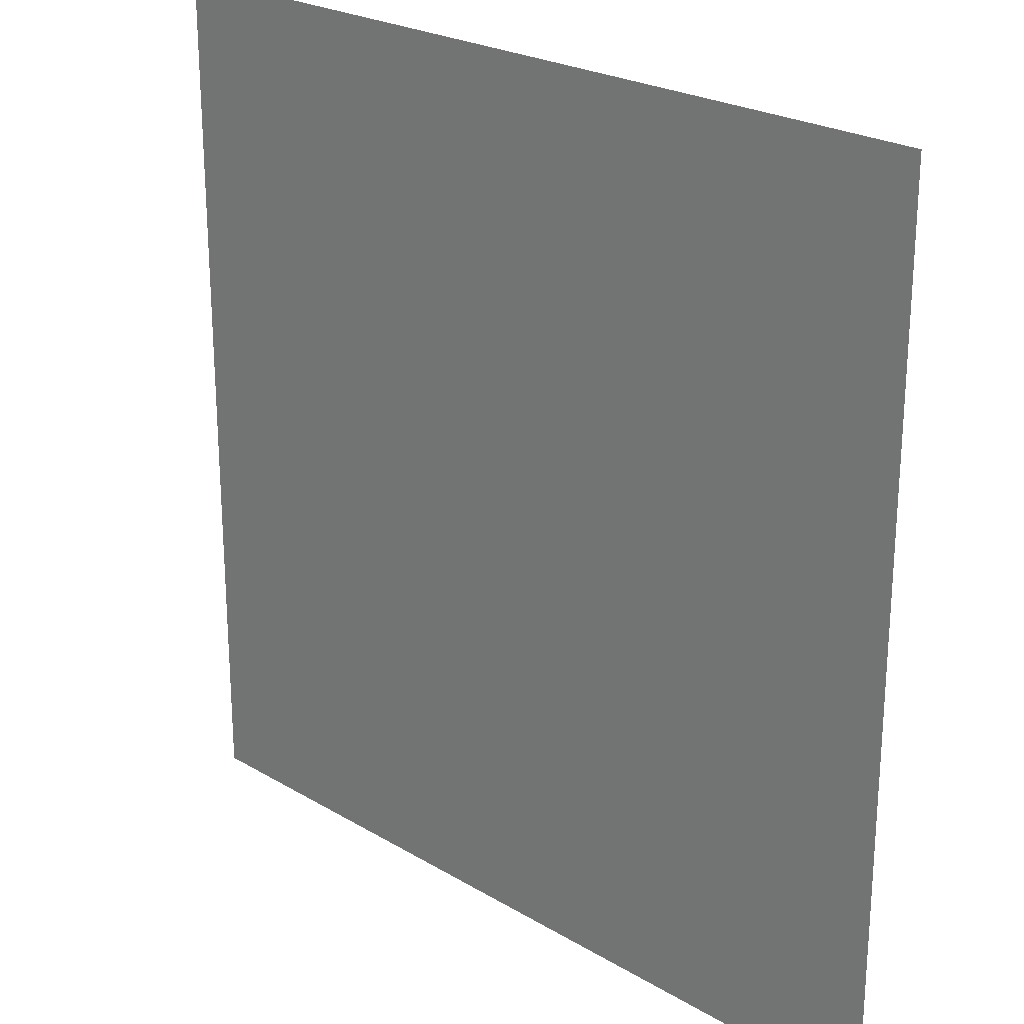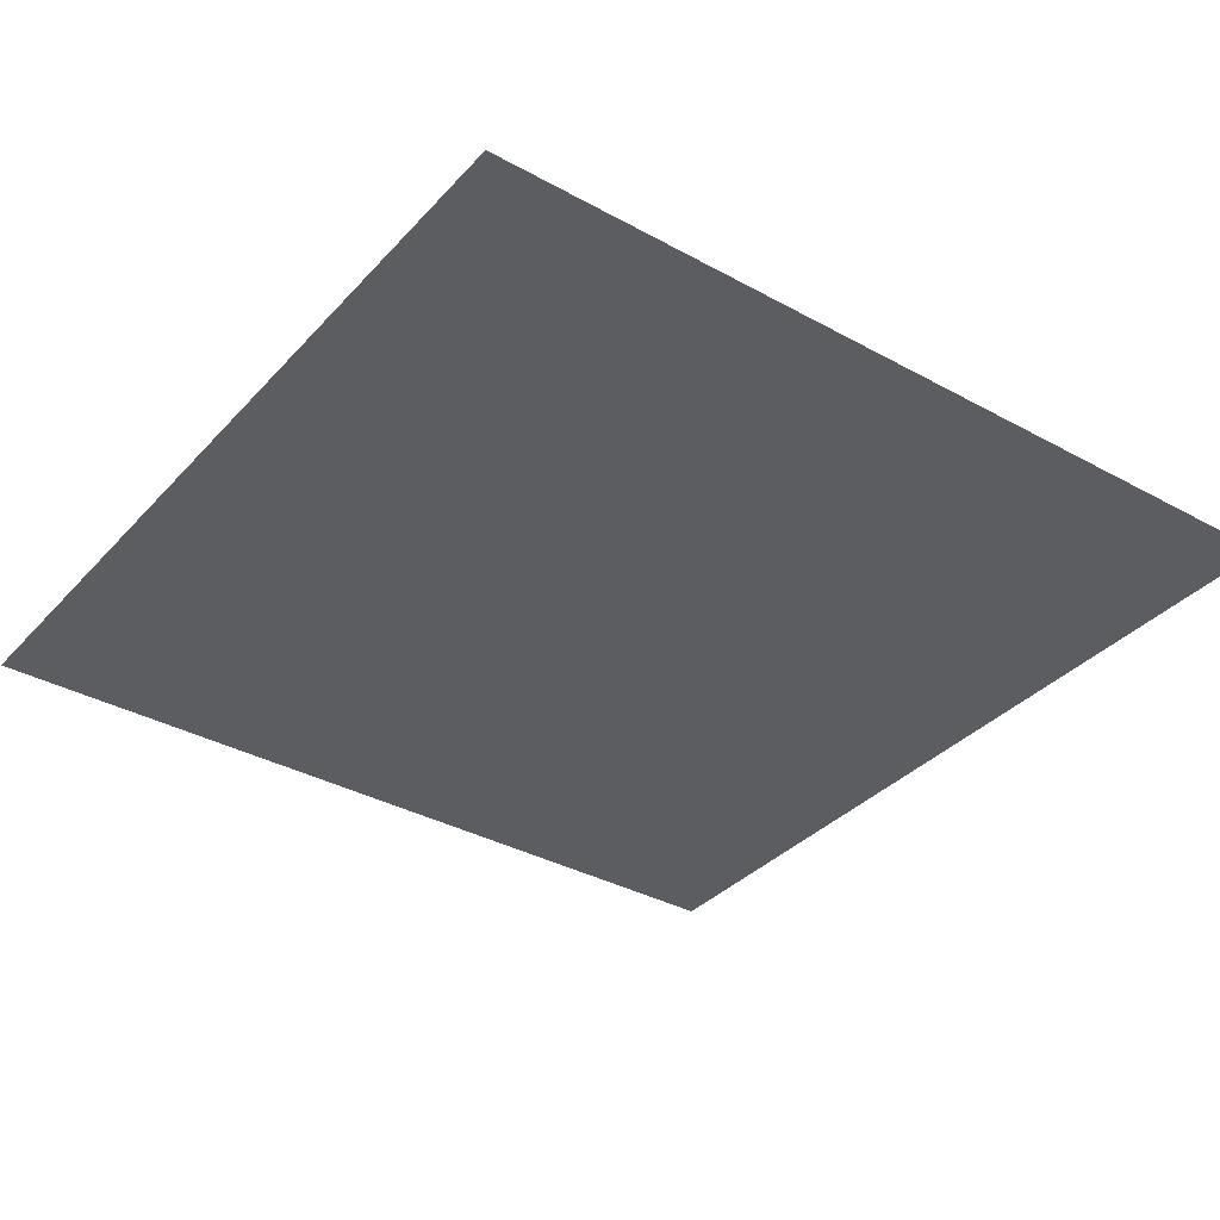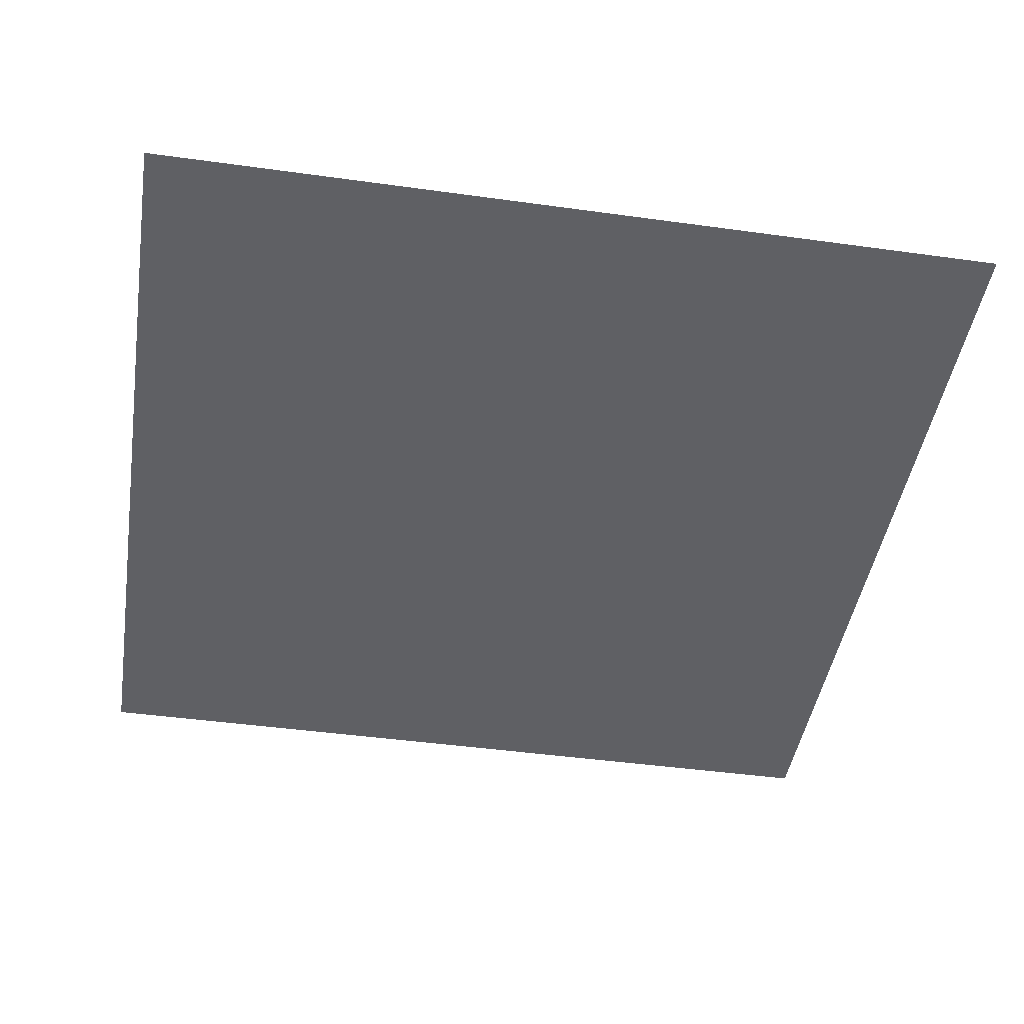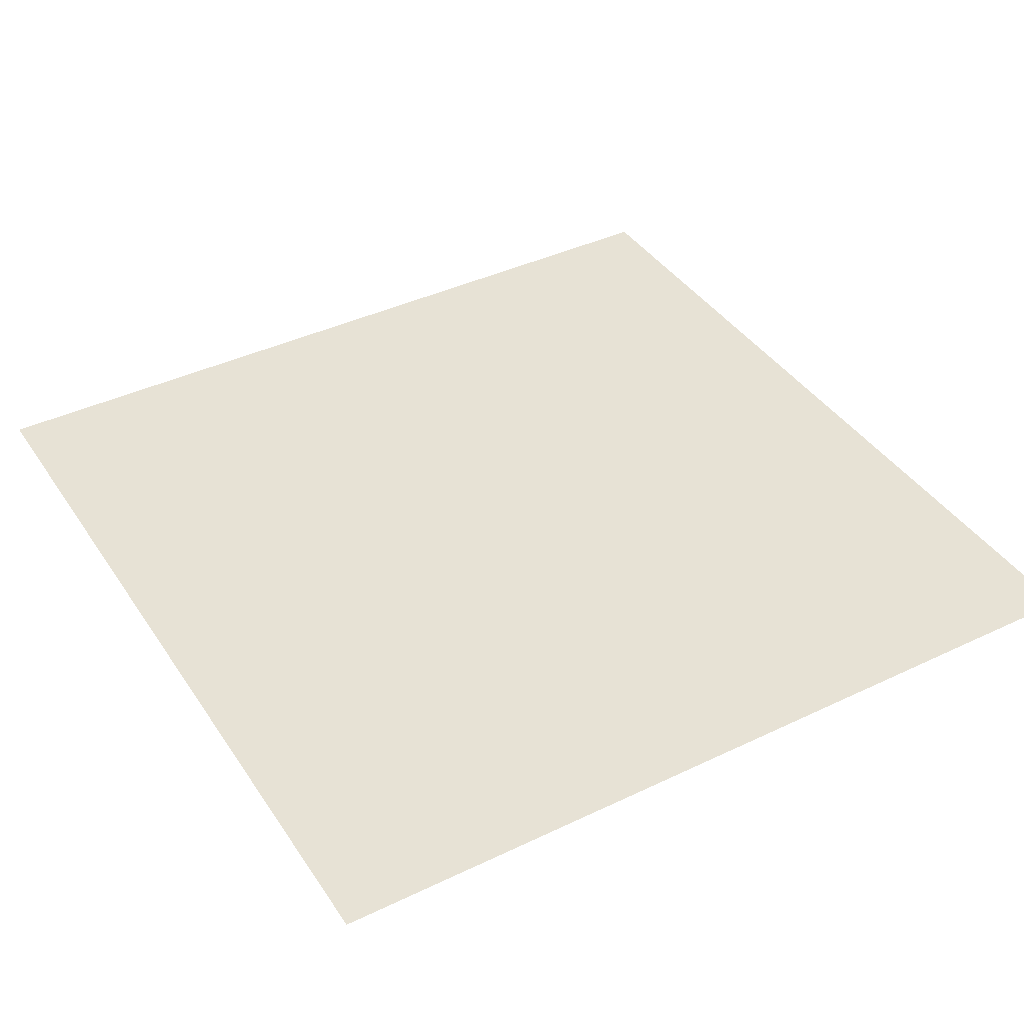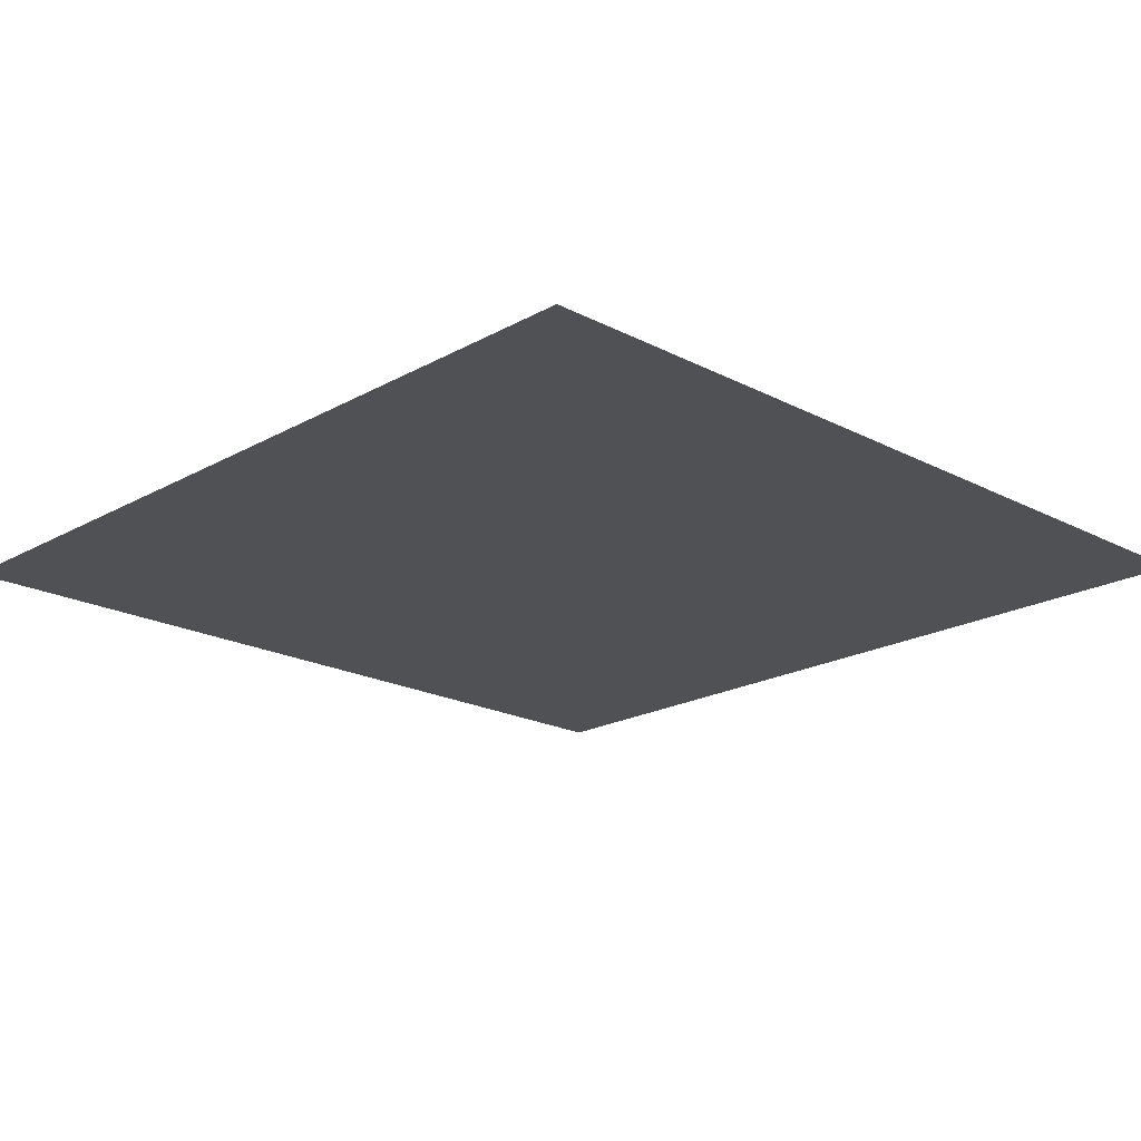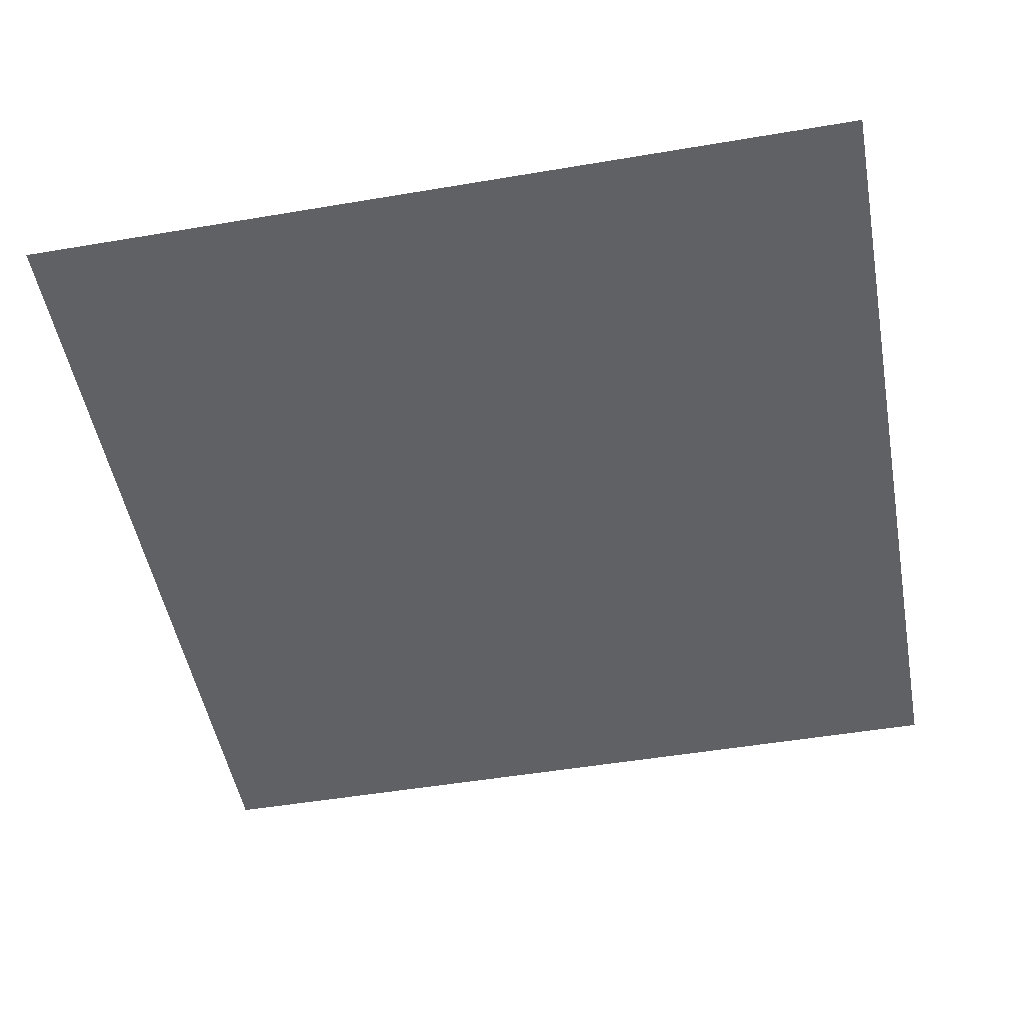
<metadata>
{"format":"obj","ext":"obj","renderer":"f3d","projection":"perspective","resolution":1024,"background":"white","views":[{"elev":23.9,"azim":-135.3,"up":"+Y"},{"elev":-35.4,"azim":-36.1,"up":"+Z"},{"elev":-45.0,"azim":-99.1,"up":"+Z"},{"elev":40.2,"azim":-120.5,"up":"+Z"},{"elev":-19.8,"azim":46.0,"up":"+Z"},{"elev":-50.3,"azim":100.5,"up":"+Z"}]}
</metadata>
<code>
v -0.5 -0.5 0
v 0.5 -0.5 0
v 0.5 0.5 0
v -0.5 0.5 0
f 1 2 3
f 1 3 4

</code>
